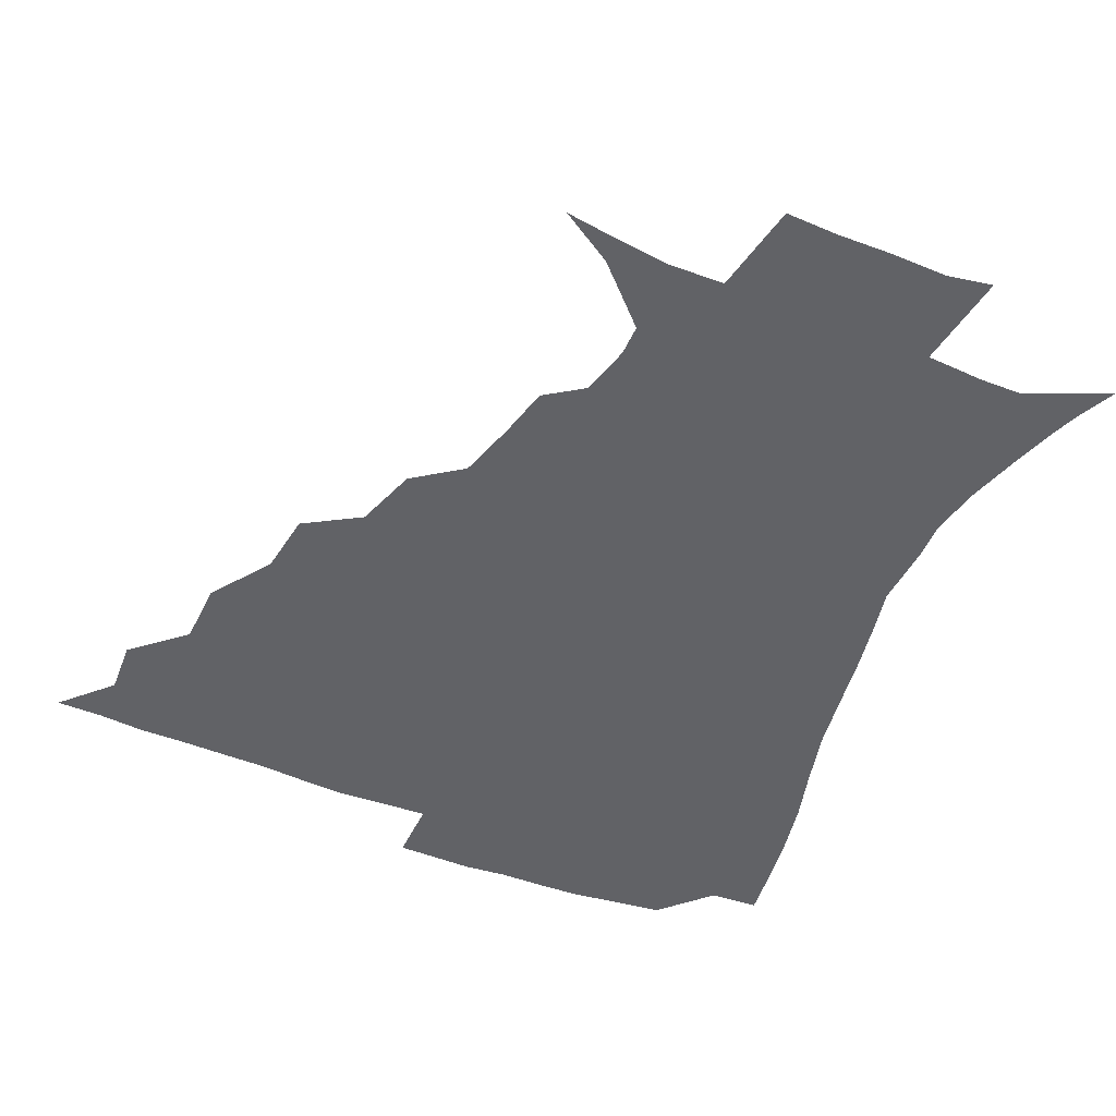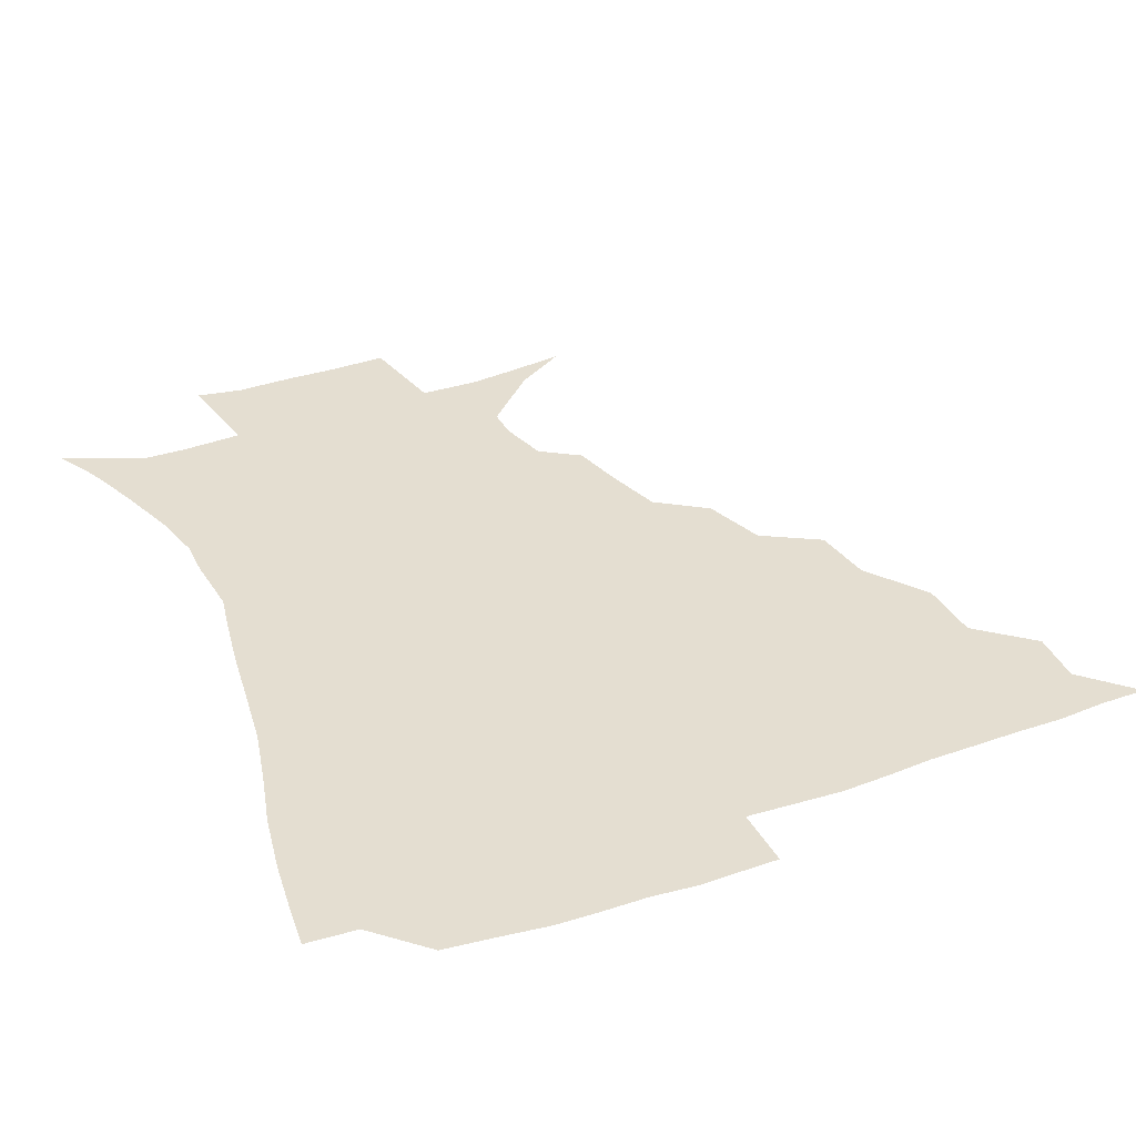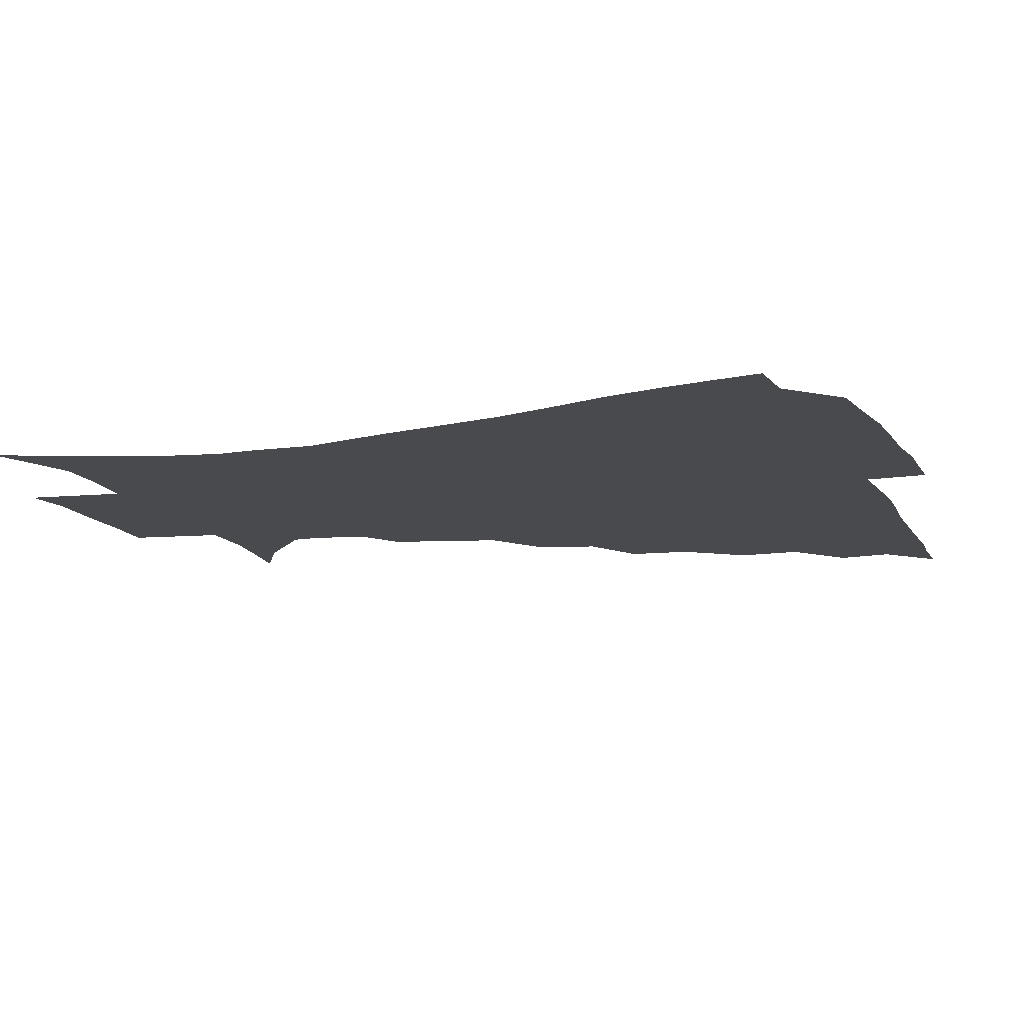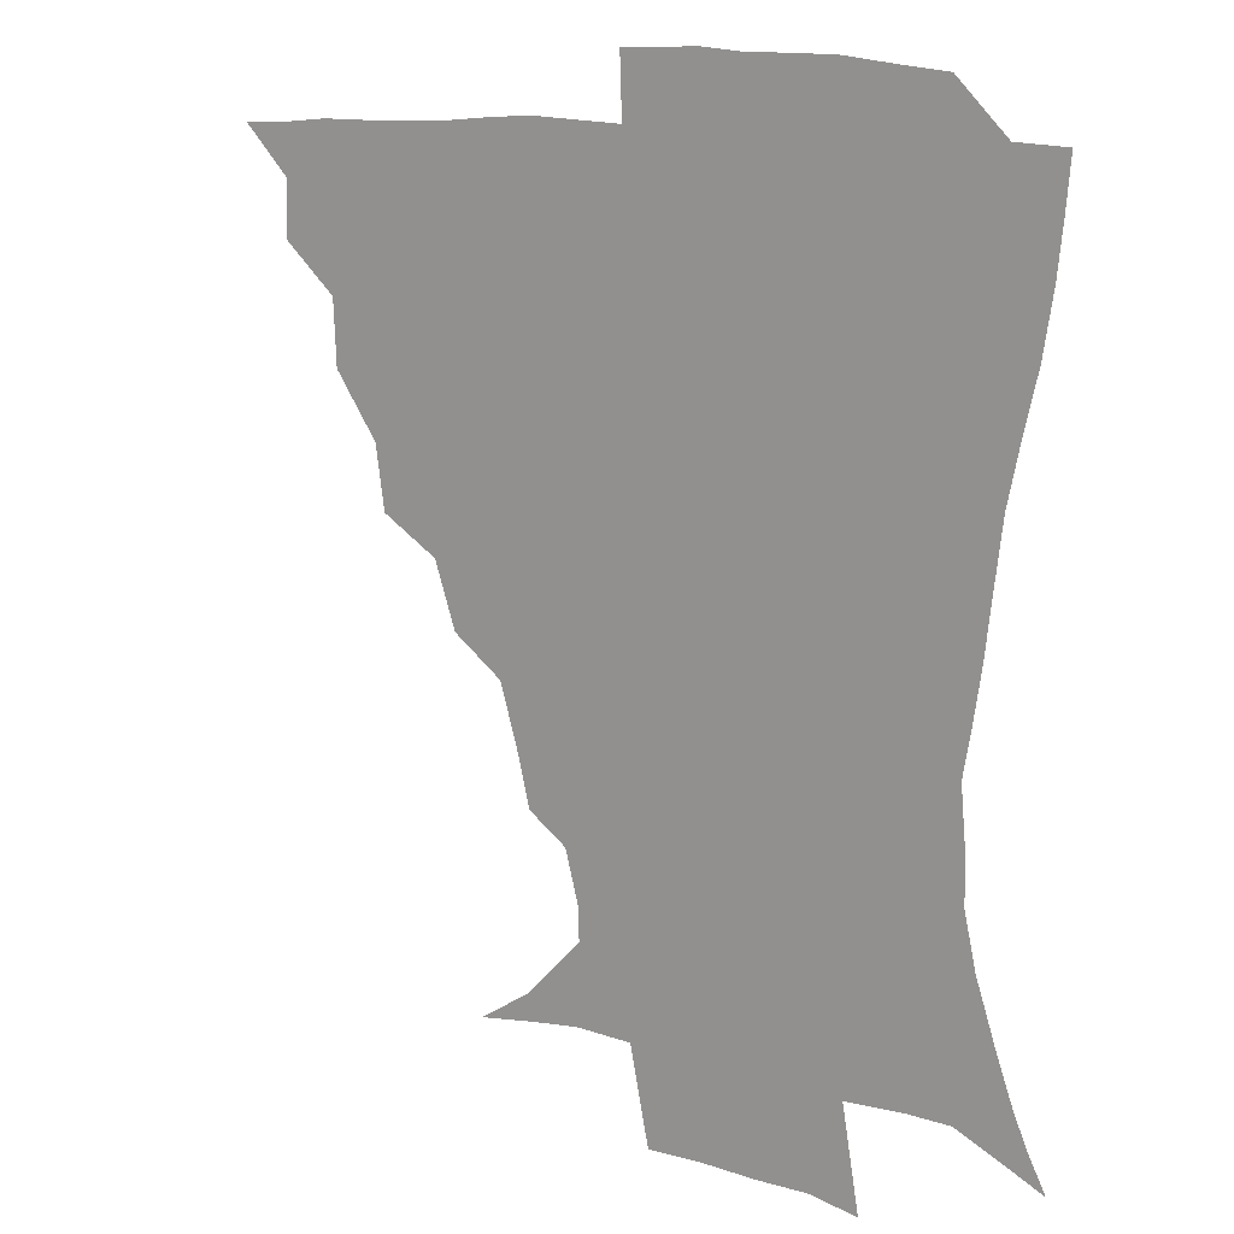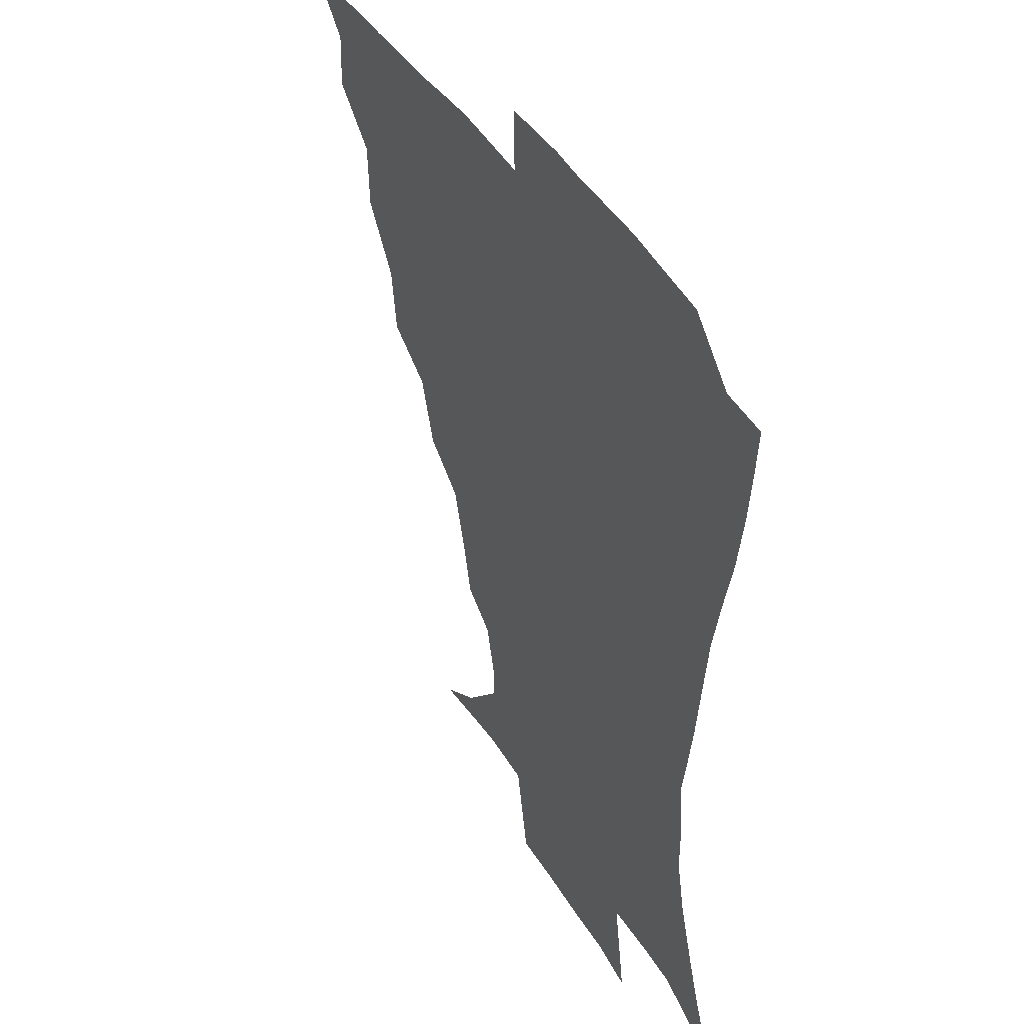
<metadata>
{"format":"obj","ext":"obj","renderer":"f3d","projection":"perspective","resolution":1024,"background":"white","views":[{"elev":-50.7,"azim":-22.9,"up":"+Z"},{"elev":36.4,"azim":156.3,"up":"+Z"},{"elev":-13.4,"azim":110.8,"up":"+Z"},{"elev":11.4,"azim":38.3,"up":"+Y"},{"elev":40.4,"azim":62.2,"up":"+Y"}]}
</metadata>
<code>
v 435.9 390.3 0
v 451.1 357.2 0
v 451.7 374.7 0
v 451.3 390.4 0
v 469.9 321.6 0
v 468.8 342 0
v 468.2 359.6 0
v 467.2 375.2 0
v 466.7 391.7 0
v 487.5 281.9 0
v 484.4 301.7 0
v 486.5 328.9 0
v 485 345.6 0
v 483.5 360.8 0
v 482.4 376.2 0
v 482 391.5 0
v 513.6 250.7 0
v 506.4 270.9 0
v 503.1 293.8 0
v 503.3 317 0
v 501.2 331.7 0
v 499.8 346.8 0
v 498.9 361.6 0
v 498.1 376.3 0
v 497.1 391.8 0
v 540.4 203.8 0
v 536.1 220.3 0
v 530.1 239.2 0
v 524 262.3 0
v 520.2 283.5 0
v 518 301 0
v 517.4 319.4 0
v 515.9 333.4 0
v 514.5 347.6 0
v 513.6 362 0
v 512.9 376.8 0
v 512.2 392 0
v 522.3 139.4 0
v 539.7 150.3 0
v 558 168.7 0
v 557.8 178.9 0
v 553.3 195.2 0
v 548.2 213.8 0
v 543.9 233 0
v 539.5 248.4 0
v 536 272.1 0
v 533.5 287.8 0
v 532.1 304.2 0
v 531.3 320.1 0
v 530.4 334.2 0
v 529 348 0
v 528.4 362.4 0
v 528 377.2 0
v 527.3 393.1 0
v 540.7 142.1 0
v 558 157.7 0
v 565.6 171.6 0
v 564.2 187.6 0
v 560.9 208.1 0
v 557.4 224.4 0
v 553.5 237.6 0
v 551.2 258.2 0
v 548.4 274.7 0
v 547.1 291.4 0
v 546.4 307.2 0
v 545.7 321.4 0
v 545.3 334.7 0
v 544.8 348.5 0
v 543.3 362.6 0
v 543.4 377 0
v 542.2 393.9 0
v 557 144.1 0
v 572.2 162.7 0
v 574.3 177.8 0
v 572.3 195.9 0
v 571 214.5 0
v 567.5 229.2 0
v 565.1 244.8 0
v 563.6 263.6 0
v 561.8 279.1 0
v 560.9 293.6 0
v 560.2 307.5 0
v 559.2 320.7 0
v 560.7 336.5 0
v 559.7 349 0
v 559.8 362.3 0
v 558.4 377.2 0
v 557.8 393 0
v 576 143.7 0
v 583.8 167.2 0
v 583.9 184.8 0
v 581.6 199 0
v 582 217.2 0
v 577.9 233.8 0
v 577.6 247.7 0
v 575.7 267.7 0
v 574.9 279.4 0
v 574.2 294.5 0
v 574.7 309.8 0
v 574 322.3 0
v 574.2 335.7 0
v 573.8 348.9 0
v 573.8 362.4 0
v 573.5 376.2 0
v 573 392.2 0
v 572.3 411.7 0
v 582.3 114.3 0
v 591.1 148.8 0
v 594.8 167.7 0
v 593.8 185.8 0
v 594.1 190.3 0
v 590.9 220.1 0
v 589.6 232.3 0
v 588.8 252.8 0
v 588.3 267.5 0
v 588.2 282.3 0
v 588 295.9 0
v 588.3 310.4 0
v 588.7 323.7 0
v 588.3 335.7 0
v 588.6 349.2 0
v 588.2 362.6 0
v 587.5 377.1 0
v 586.6 393.5 0
v 584.6 411.8 0
v 599.9 115 0
v 603.9 148.4 0
v 606.1 170 0
v 604.8 186.2 0
v 604.3 205.5 0
v 601.8 222.7 0
v 602.6 236 0
v 600.6 252.8 0
v 601 268 0
v 601.2 281.6 0
v 601.5 294.5 0
v 601.8 309.6 0
v 602.2 322.8 0
v 602.8 336.3 0
v 602.8 349.2 0
v 602.8 362.6 0
v 601.9 377.3 0
v 600.8 393.1 0
v 597.7 412 0
v 618.3 114.6 0
v 617.1 148.2 0
v 616.8 171 0
v 616.6 189.9 0
v 614.9 206.4 0
v 613.8 221.1 0
v 613.1 238.6 0
v 613.5 252 0
v 613.2 267.8 0
v 614 281.8 0
v 614.8 296.1 0
v 615.5 309.8 0
v 616.3 323.7 0
v 616.8 336.5 0
v 617.2 349.3 0
v 617.2 362.8 0
v 616.7 376.9 0
v 615.8 391.6 0
v 612 410.7 0
v 636.3 115.1 0
v 631.8 144.2 0
v 628.1 169.8 0
v 627.6 189.4 0
v 625.1 206.6 0
v 625 223.8 0
v 625.1 236.1 0
v 625 252.7 0
v 625.4 267 0
v 626.5 282 0
v 627.7 295 0
v 628.7 309.6 0
v 629.6 323.3 0
v 630.5 335.8 0
v 632.1 349.6 0
v 632.5 362.5 0
v 631.6 376.5 0
v 630.5 391.2 0
v 626.2 410.5 0
v 651.4 112.4 0
v 646 143.3 0
v 640.4 167.8 0
v 637.6 190.7 0
v 636.6 205.5 0
v 636.2 220.3 0
v 636.2 234.7 0
v 636.5 249.8 0
v 637.5 263.7 0
v 638.7 278.9 0
v 639.9 293.9 0
v 641.2 310.5 0
v 642.9 322.4 0
v 643.9 334.5 0
v 645.8 350 0
v 646.6 362.6 0
v 646.5 375.8 0
v 646.1 389.3 0
v 640.8 410.1 0
v 665.1 144.5 0
v 654.5 165.6 0
v 649.4 185.7 0
v 647.3 202.7 0
v 646.3 218.9 0
v 646.8 232.6 0
v 647.6 246.7 0
v 649.1 259.6 0
v 649.9 277.1 0
v 651.6 293.5 0
v 653.5 307.3 0
v 655.6 321.8 0
v 657.5 335 0
v 659.1 349.1 0
v 660.3 362.4 0
v 660.7 375.7 0
v 660.1 389.7 0
v 656.5 408.1 0
v 679.2 144.3 0
v 669.4 161.3 0
v 661.7 181.1 0
v 659.6 195.5 0
v 656.8 213.4 0
v 656.9 227.8 0
v 657.8 242.3 0
v 659.2 256.5 0
v 660.7 272.8 0
v 662.6 289.2 0
v 665.3 303 0
v 667.5 320.4 0
v 670.3 333.1 0
v 672.3 348.3 0
v 674 361.8 0
v 675.1 375.5 0
v 674.3 390.4 0
v 672.6 406.3 0
v 694.5 137.9 0
v 684.5 154.5 0
v 676 173.3 0
v 672 188.6 0
v 668 205.6 0
v 667.4 219.4 0
v 668.6 232.3 0
v 669 248.8 0
v 670.6 266.3 0
v 673.3 281.1 0
v 675.9 297.2 0
v 678.6 315.1 0
v 682.8 328.5 0
v 685.1 346.2 0
v 688 360.2 0
v 689.5 375.1 0
v 689 390.4 0
v 706.8 132.4 0
v 700.9 143.4 0
v 696.7 152.9 0
v 691.4 167.2 0
v 685.1 185.7 0
v 681.3 202.1 0
v 681.3 214.4 0
v 679.6 234.4 0
v 682.3 248.5 0
v 684.9 264.4 0
v 687.3 282.7 0
v 689.9 302.6 0
v 694.2 321.4 0
v 698.6 338.8 0
v 702 358.1 0
v 703.9 374.4 0
v 705.4 389.4 0
v 721 391 0
f 3 4 1
f 6 7 2
f 2 7 3
f 7 8 3
f 3 8 4
f 8 9 4
f 11 12 5
f 5 12 6
f 12 13 6
f 6 13 7
f 13 14 7
f 7 14 8
f 14 15 8
f 8 15 9
f 15 16 9
f 18 19 10
f 10 19 11
f 19 20 11
f 11 20 12
f 20 21 12
f 12 21 13
f 21 22 13
f 13 22 14
f 22 23 14
f 14 23 15
f 23 24 15
f 15 24 16
f 24 25 16
f 28 29 17
f 17 29 18
f 29 30 18
f 18 30 19
f 30 31 19
f 19 31 20
f 31 32 20
f 20 32 21
f 32 33 21
f 21 33 22
f 33 34 22
f 22 34 23
f 34 35 23
f 23 35 24
f 35 36 24
f 24 36 25
f 36 37 25
f 42 43 26
f 26 43 27
f 43 44 27
f 27 44 28
f 44 45 28
f 28 45 29
f 45 46 29
f 29 46 30
f 46 47 30
f 30 47 31
f 47 48 31
f 31 48 32
f 48 49 32
f 32 49 33
f 49 50 33
f 33 50 34
f 50 51 34
f 34 51 35
f 51 52 35
f 35 52 36
f 52 53 36
f 36 53 37
f 53 54 37
f 38 55 39
f 55 56 39
f 39 56 40
f 56 57 40
f 40 57 41
f 57 58 41
f 41 58 42
f 58 59 42
f 42 59 43
f 59 60 43
f 43 60 44
f 60 61 44
f 44 61 45
f 61 62 45
f 45 62 46
f 62 63 46
f 46 63 47
f 63 64 47
f 47 64 48
f 64 65 48
f 48 65 49
f 65 66 49
f 49 66 50
f 66 67 50
f 50 67 51
f 67 68 51
f 51 68 52
f 68 69 52
f 52 69 53
f 69 70 53
f 53 70 54
f 70 71 54
f 55 72 56
f 72 73 56
f 56 73 57
f 73 74 57
f 57 74 58
f 74 75 58
f 58 75 59
f 75 76 59
f 59 76 60
f 76 77 60
f 60 77 61
f 77 78 61
f 61 78 62
f 78 79 62
f 62 79 63
f 79 80 63
f 63 80 64
f 80 81 64
f 64 81 65
f 81 82 65
f 65 82 66
f 82 83 66
f 66 83 67
f 83 84 67
f 67 84 68
f 84 85 68
f 68 85 69
f 85 86 69
f 69 86 70
f 86 87 70
f 70 87 71
f 87 88 71
f 72 89 73
f 89 90 73
f 73 90 74
f 90 91 74
f 74 91 75
f 91 92 75
f 75 92 76
f 92 93 76
f 76 93 77
f 93 94 77
f 77 94 78
f 94 95 78
f 78 95 79
f 95 96 79
f 79 96 80
f 96 97 80
f 80 97 81
f 97 98 81
f 81 98 82
f 98 99 82
f 82 99 83
f 99 100 83
f 83 100 84
f 100 101 84
f 84 101 85
f 101 102 85
f 85 102 86
f 102 103 86
f 86 103 87
f 103 104 87
f 87 104 88
f 104 105 88
f 107 108 89
f 89 108 90
f 108 109 90
f 90 109 91
f 109 110 91
f 91 110 92
f 110 111 92
f 92 111 93
f 111 112 93
f 93 112 94
f 112 113 94
f 94 113 95
f 113 114 95
f 95 114 96
f 114 115 96
f 96 115 97
f 115 116 97
f 97 116 98
f 116 117 98
f 98 117 99
f 117 118 99
f 99 118 100
f 118 119 100
f 100 119 101
f 119 120 101
f 101 120 102
f 120 121 102
f 102 121 103
f 121 122 103
f 103 122 104
f 122 123 104
f 104 123 105
f 123 124 105
f 105 124 106
f 124 125 106
f 107 126 108
f 126 127 108
f 108 127 109
f 127 128 109
f 109 128 110
f 128 129 110
f 110 129 111
f 129 130 111
f 111 130 112
f 130 131 112
f 112 131 113
f 131 132 113
f 113 132 114
f 132 133 114
f 114 133 115
f 133 134 115
f 115 134 116
f 134 135 116
f 116 135 117
f 135 136 117
f 117 136 118
f 136 137 118
f 118 137 119
f 137 138 119
f 119 138 120
f 138 139 120
f 120 139 121
f 139 140 121
f 121 140 122
f 140 141 122
f 122 141 123
f 141 142 123
f 123 142 124
f 142 143 124
f 124 143 125
f 143 144 125
f 126 145 127
f 145 146 127
f 127 146 128
f 146 147 128
f 128 147 129
f 147 148 129
f 129 148 130
f 148 149 130
f 130 149 131
f 149 150 131
f 131 150 132
f 150 151 132
f 132 151 133
f 151 152 133
f 133 152 134
f 152 153 134
f 134 153 135
f 153 154 135
f 135 154 136
f 154 155 136
f 136 155 137
f 155 156 137
f 137 156 138
f 156 157 138
f 138 157 139
f 157 158 139
f 139 158 140
f 158 159 140
f 140 159 141
f 159 160 141
f 141 160 142
f 160 161 142
f 142 161 143
f 161 162 143
f 143 162 144
f 162 163 144
f 145 164 146
f 164 165 146
f 146 165 147
f 165 166 147
f 147 166 148
f 166 167 148
f 148 167 149
f 167 168 149
f 149 168 150
f 168 169 150
f 150 169 151
f 169 170 151
f 151 170 152
f 170 171 152
f 152 171 153
f 171 172 153
f 153 172 154
f 172 173 154
f 154 173 155
f 173 174 155
f 155 174 156
f 174 175 156
f 156 175 157
f 175 176 157
f 157 176 158
f 176 177 158
f 158 177 159
f 177 178 159
f 159 178 160
f 178 179 160
f 160 179 161
f 179 180 161
f 161 180 162
f 180 181 162
f 162 181 163
f 181 182 163
f 164 183 165
f 183 184 165
f 165 184 166
f 184 185 166
f 166 185 167
f 185 186 167
f 167 186 168
f 186 187 168
f 168 187 169
f 187 188 169
f 169 188 170
f 188 189 170
f 170 189 171
f 189 190 171
f 171 190 172
f 190 191 172
f 172 191 173
f 191 192 173
f 173 192 174
f 192 193 174
f 174 193 175
f 193 194 175
f 175 194 176
f 194 195 176
f 176 195 177
f 195 196 177
f 177 196 178
f 196 197 178
f 178 197 179
f 197 198 179
f 179 198 180
f 198 199 180
f 180 199 181
f 199 200 181
f 181 200 182
f 200 201 182
f 184 202 185
f 202 203 185
f 185 203 186
f 203 204 186
f 186 204 187
f 204 205 187
f 187 205 188
f 205 206 188
f 188 206 189
f 206 207 189
f 189 207 190
f 207 208 190
f 190 208 191
f 208 209 191
f 191 209 192
f 209 210 192
f 192 210 193
f 210 211 193
f 193 211 194
f 211 212 194
f 194 212 195
f 212 213 195
f 195 213 196
f 213 214 196
f 196 214 197
f 214 215 197
f 197 215 198
f 215 216 198
f 198 216 199
f 216 217 199
f 199 217 200
f 217 218 200
f 200 218 201
f 218 219 201
f 202 220 203
f 220 221 203
f 203 221 204
f 221 222 204
f 204 222 205
f 222 223 205
f 205 223 206
f 223 224 206
f 206 224 207
f 224 225 207
f 207 225 208
f 225 226 208
f 208 226 209
f 226 227 209
f 209 227 210
f 227 228 210
f 210 228 211
f 228 229 211
f 211 229 212
f 229 230 212
f 212 230 213
f 230 231 213
f 213 231 214
f 231 232 214
f 214 232 215
f 232 233 215
f 215 233 216
f 233 234 216
f 216 234 217
f 234 235 217
f 217 235 218
f 235 236 218
f 218 236 219
f 236 237 219
f 220 238 221
f 238 239 221
f 221 239 222
f 239 240 222
f 222 240 223
f 240 241 223
f 223 241 224
f 241 242 224
f 224 242 225
f 242 243 225
f 225 243 226
f 243 244 226
f 226 244 227
f 244 245 227
f 227 245 228
f 245 246 228
f 228 246 229
f 246 247 229
f 229 247 230
f 247 248 230
f 230 248 231
f 248 249 231
f 231 249 232
f 249 250 232
f 232 250 233
f 250 251 233
f 233 251 234
f 251 252 234
f 234 252 235
f 252 253 235
f 235 253 236
f 253 254 236
f 236 254 237
f 238 255 239
f 255 256 239
f 239 256 240
f 256 257 240
f 240 257 241
f 257 258 241
f 241 258 242
f 258 259 242
f 242 259 243
f 259 260 243
f 243 260 244
f 260 261 244
f 244 261 245
f 261 262 245
f 245 262 246
f 262 263 246
f 246 263 247
f 263 264 247
f 247 264 248
f 264 265 248
f 248 265 249
f 265 266 249
f 249 266 250
f 266 267 250
f 250 267 251
f 267 268 251
f 251 268 252
f 268 269 252
f 252 269 253
f 269 270 253
f 253 270 254
f 270 271 254

</code>
